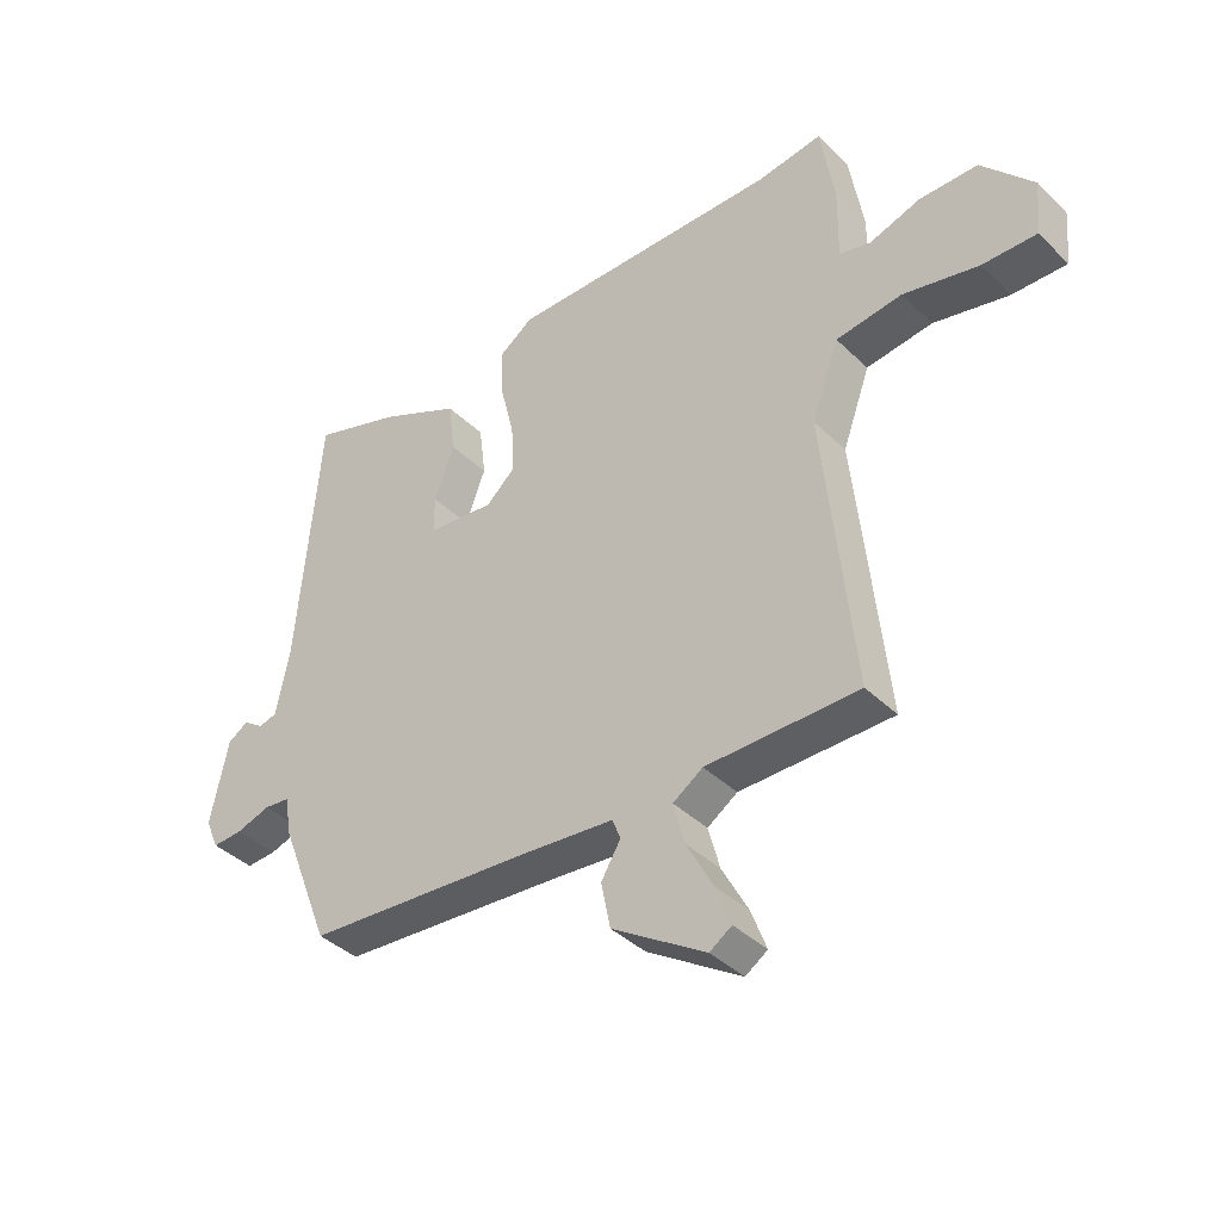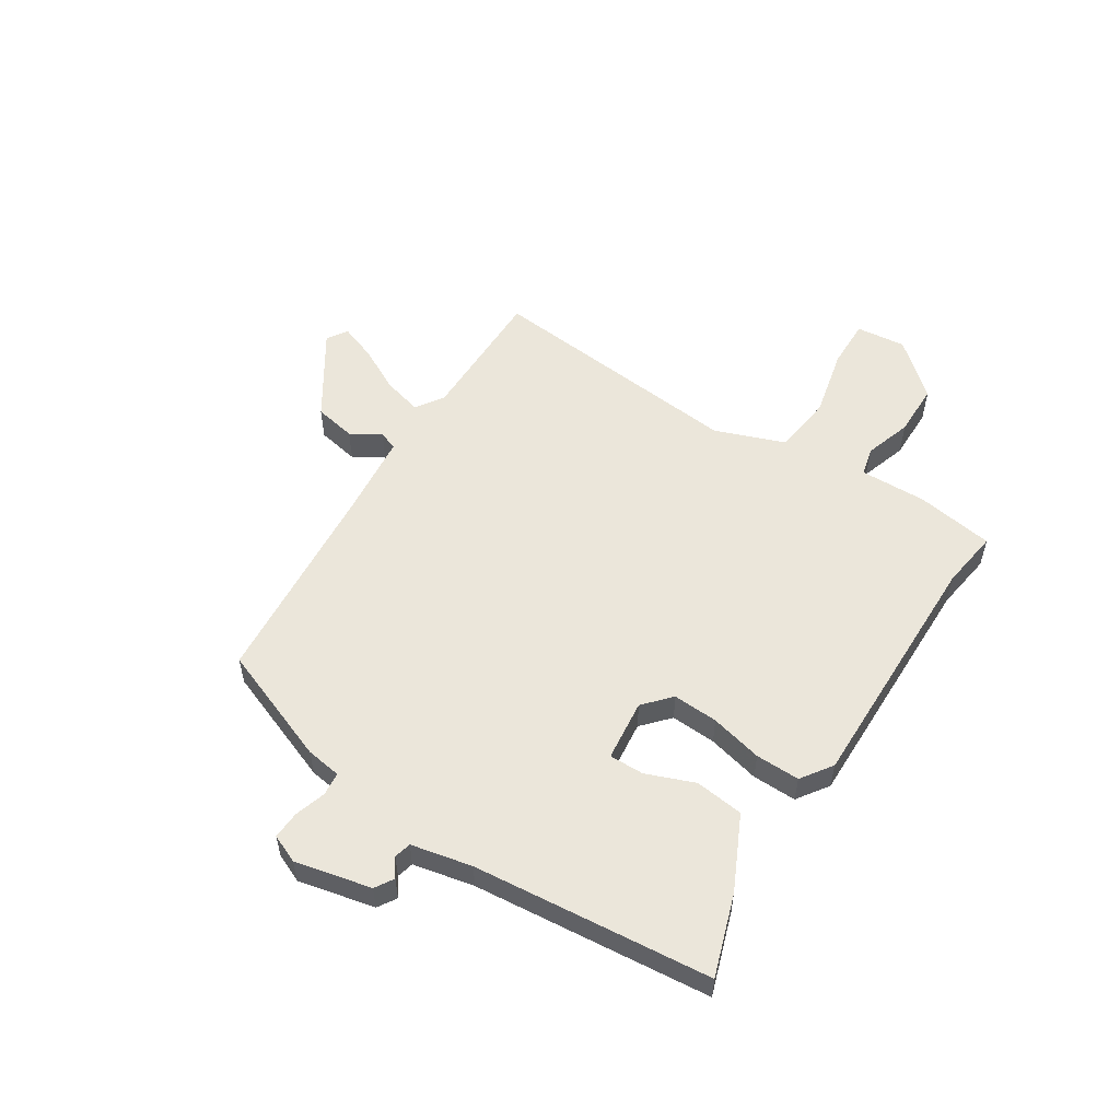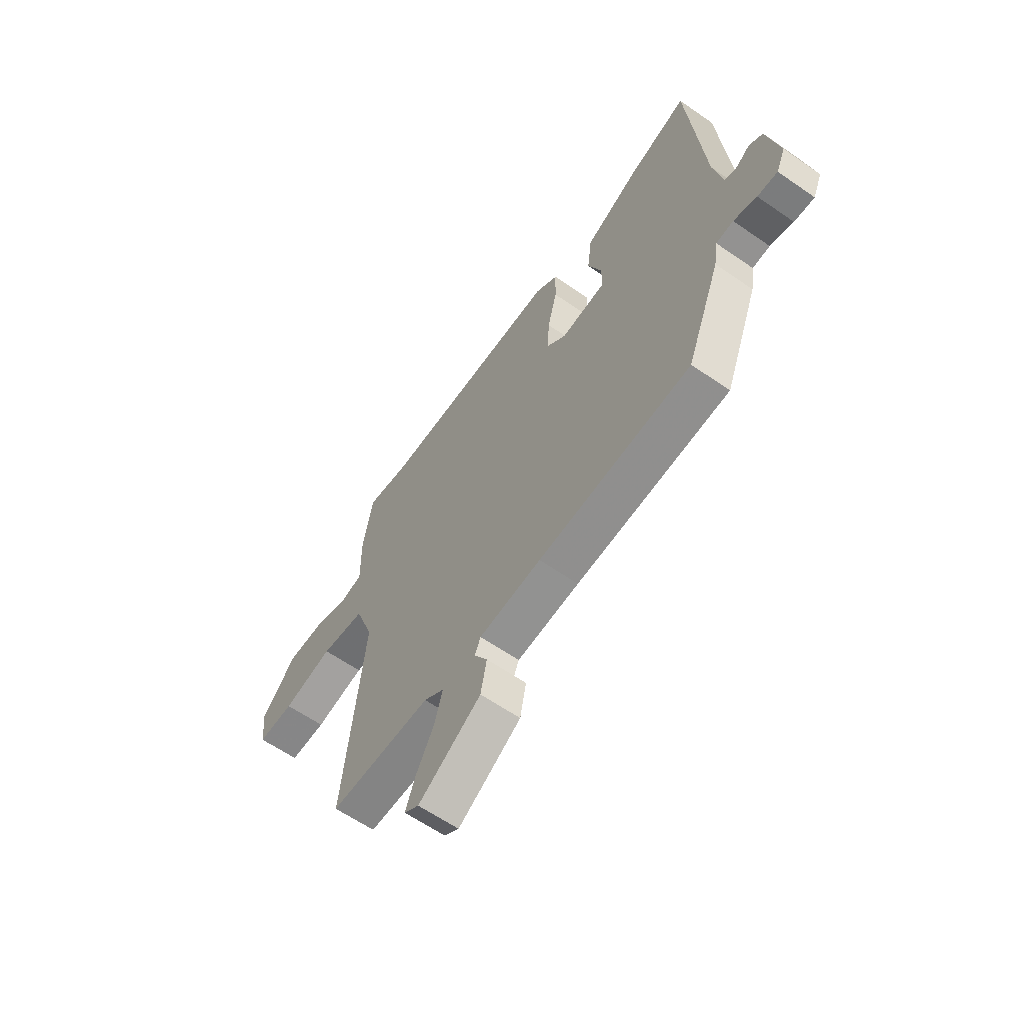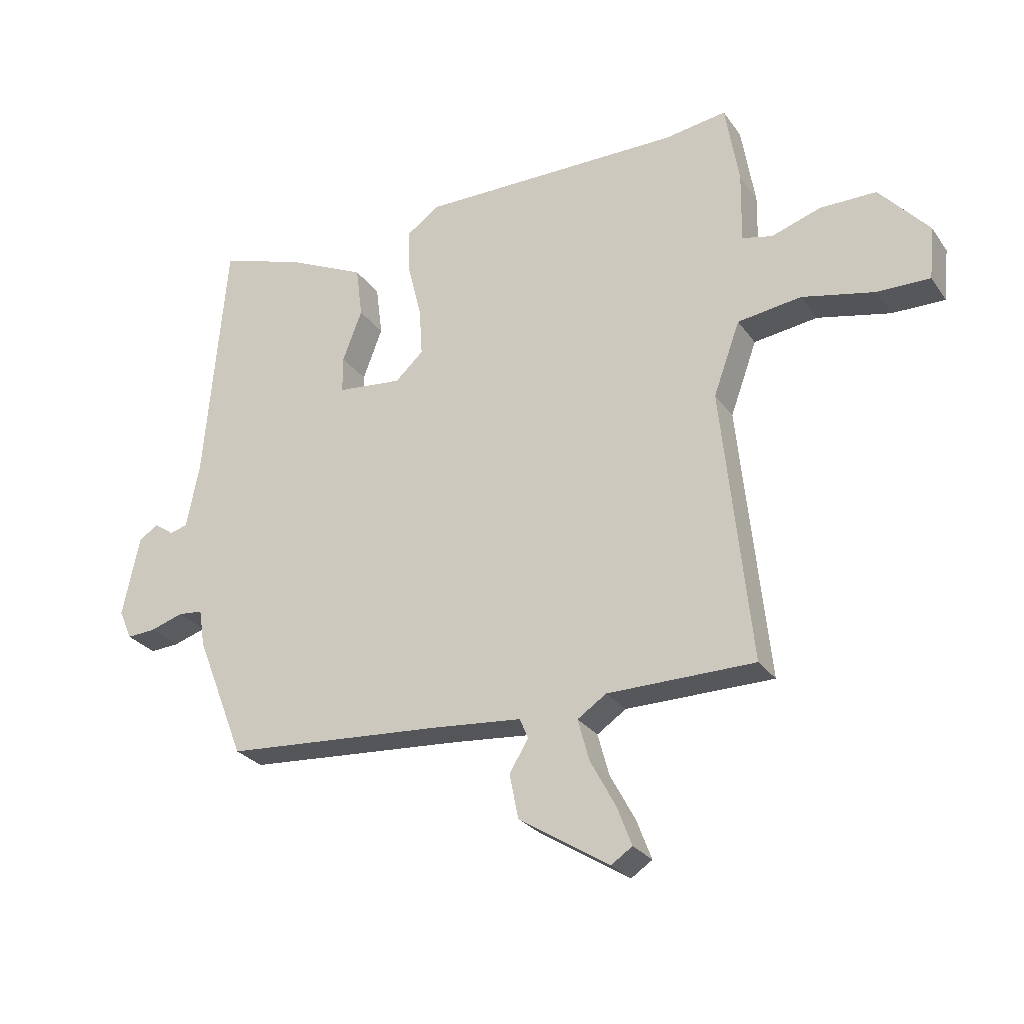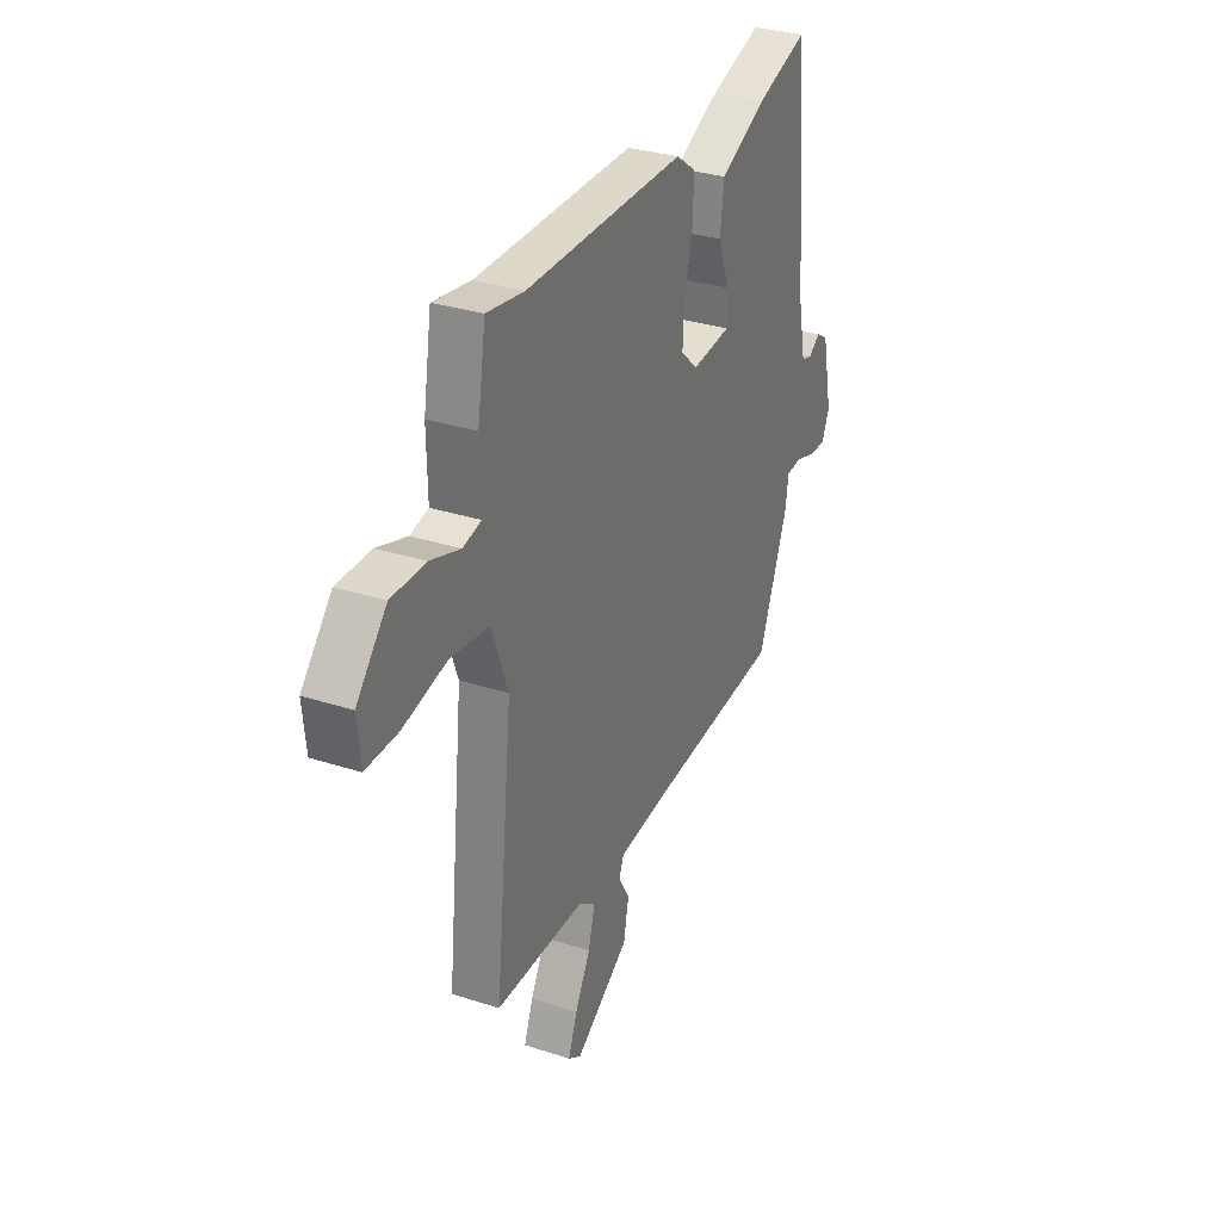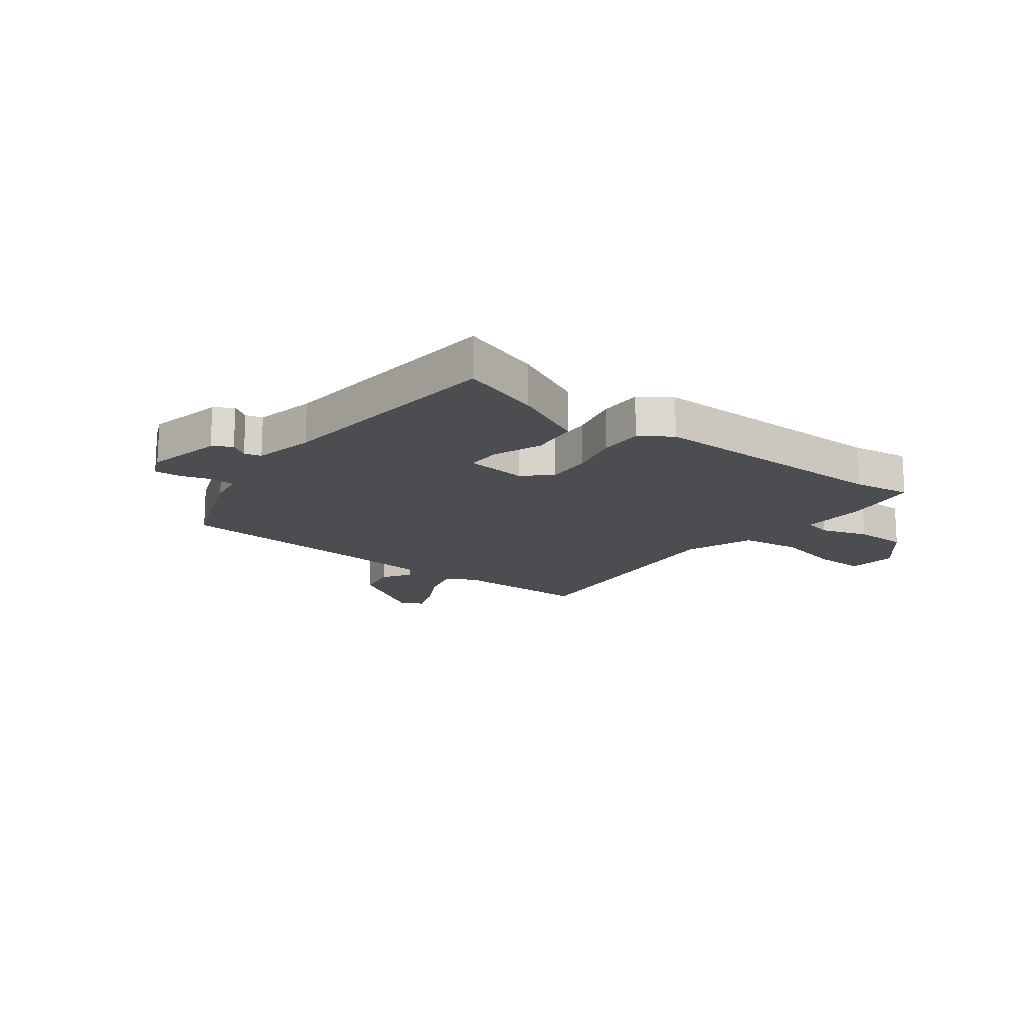
<metadata>
{"format":"obj","ext":"obj","renderer":"f3d","projection":"perspective","resolution":1024,"background":"white","views":[{"elev":-39.2,"azim":40.0,"up":"+Z"},{"elev":54.8,"azim":-57.9,"up":"+Y"},{"elev":-61.7,"azim":-125.2,"up":"+Z"},{"elev":-27.1,"azim":27.6,"up":"+Z"},{"elev":31.5,"azim":114.6,"up":"+Z"},{"elev":-16.2,"azim":-37.6,"up":"+Y"}]}
</metadata>
<code>
v 0.407 0.07 0.486
v 0.512 0.07 0.502
v 0.535 0.07 0.363
v 0.533 0.07 0.244
v 0.584 0.07 0.232
v 0.668 0.07 0.26
v 0.763 0.07 0.26
v 0.847 0.07 0.165
v 0.838 0.07 0.076
v 0.749 0.07 0.077
v 0.626 0.07 0.104
v 0.518 0.07 0.089
v 0.473 0.07 -0.035
v 0.522 0.07 -0.502
v 0.273 0.07 -0.504
v 0.224 0.07 -0.537
v 0.243 0.07 -0.607
v 0.286 0.07 -0.687
v 0.311 0.07 -0.753
v 0.275 0.07 -0.777
v 0.122 0.07 -0.68
v 0.107 0.07 -0.605
v 0.139 0.07 -0.552
v 0.125 0.07 -0.518
v -0.027 0.07 -0.504
v -0.399 0.07 -0.477
v -0.482 0.07 -0.267
v -0.492 0.07 -0.204
v -0.534 0.07 -0.2
v -0.59 0.07 -0.218
v -0.639 0.07 -0.221
v -0.661 0.07 -0.171
v -0.632 0.07 -0.034
v -0.599 0.07 -0.013
v -0.566 0.07 -0.036
v -0.536 0.07 -0.028
v -0.514 0.07 0.081
v -0.477 0.07 0.507
v -0.332 0.07 0.46
v -0.2 0.07 0.398
v -0.189 0.07 0.311
v -0.222 0.07 0.224
v -0.222 0.07 0.162
v -0.112 0.07 0.151
v -0.064 0.07 0.195
v -0.069 0.07 0.276
v -0.092 0.07 0.369
v -0.094 0.07 0.448
v -0.039 0.07 0.487
v 0.407 0 0.486
v 0.512 0 0.502
v 0.535 0 0.363
v 0.533 0 0.244
v 0.584 0 0.232
v 0.668 0 0.26
v 0.763 0 0.26
v 0.847 0 0.165
v 0.838 0 0.076
v 0.749 0 0.077
v 0.626 0 0.104
v 0.518 0 0.089
v 0.473 0 -0.035
v 0.522 0 -0.502
v 0.273 0 -0.504
v 0.224 0 -0.537
v 0.243 0 -0.607
v 0.286 0 -0.687
v 0.311 0 -0.753
v 0.275 0 -0.777
v 0.122 0 -0.68
v 0.107 0 -0.605
v 0.139 0 -0.552
v 0.125 0 -0.518
v -0.027 0 -0.504
v -0.399 0 -0.477
v -0.482 0 -0.267
v -0.492 0 -0.204
v -0.534 0 -0.2
v -0.59 0 -0.218
v -0.639 0 -0.221
v -0.661 0 -0.171
v -0.632 0 -0.034
v -0.599 0 -0.013
v -0.566 0 -0.036
v -0.536 0 -0.028
v -0.514 0 0.081
v -0.477 0 0.507
v -0.332 0 0.46
v -0.2 0 0.398
v -0.189 0 0.311
v -0.222 0 0.224
v -0.222 0 0.162
v -0.112 0 0.151
v -0.064 0 0.195
v -0.069 0 0.276
v -0.092 0 0.369
v -0.094 0 0.448
v -0.039 0 0.487
f 46 47 48 49
f 45 46 49 1
f 44 45 1 2
f 39 40 41 42
f 37 38 39 42
f 36 37 42 43
f 32 33 34 35
f 32 35 36
f 29 30 31 32
f 28 29 32 36
f 25 26 27 28
f 24 25 28 36
f 20 21 22 23
f 20 23 24
f 17 18 19 20
f 16 17 20 24
f 15 16 24 36
f 13 14 15 36
f 8 9 10 11
f 8 11 12
f 5 6 7 8
f 4 5 8 12
f 44 2 3 4
f 44 4 12 13
f 13 36 43 44
f 98 97 96 95
f 50 98 95 94
f 51 50 94 93
f 91 90 89 88
f 91 88 87 86
f 92 91 86 85
f 84 83 82 81
f 85 84 81
f 81 80 79 78
f 85 81 78 77
f 77 76 75 74
f 85 77 74 73
f 72 71 70 69
f 73 72 69
f 69 68 67 66
f 73 69 66 65
f 85 73 65 64
f 85 64 63 62
f 60 59 58 57
f 61 60 57
f 57 56 55 54
f 61 57 54 53
f 53 52 51 93
f 62 61 53 93
f 93 92 85 62
f 1 50 51 2
f 2 51 52 3
f 3 52 53 4
f 4 53 54 5
f 5 54 55 6
f 6 55 56 7
f 7 56 57 8
f 8 57 58 9
f 9 58 59 10
f 10 59 60 11
f 11 60 61 12
f 12 61 62 13
f 13 62 63 14
f 14 63 64 15
f 15 64 65 16
f 16 65 66 17
f 17 66 67 18
f 18 67 68 19
f 19 68 69 20
f 20 69 70 21
f 21 70 71 22
f 22 71 72 23
f 23 72 73 24
f 24 73 74 25
f 25 74 75 26
f 26 75 76 27
f 27 76 77 28
f 28 77 78 29
f 29 78 79 30
f 30 79 80 31
f 31 80 81 32
f 32 81 82 33
f 33 82 83 34
f 34 83 84 35
f 35 84 85 36
f 36 85 86 37
f 37 86 87 38
f 38 87 88 39
f 39 88 89 40
f 40 89 90 41
f 41 90 91 42
f 42 91 92 43
f 43 92 93 44
f 44 93 94 45
f 45 94 95 46
f 46 95 96 47
f 47 96 97 48
f 48 97 98 49
f 49 98 50 1

</code>
